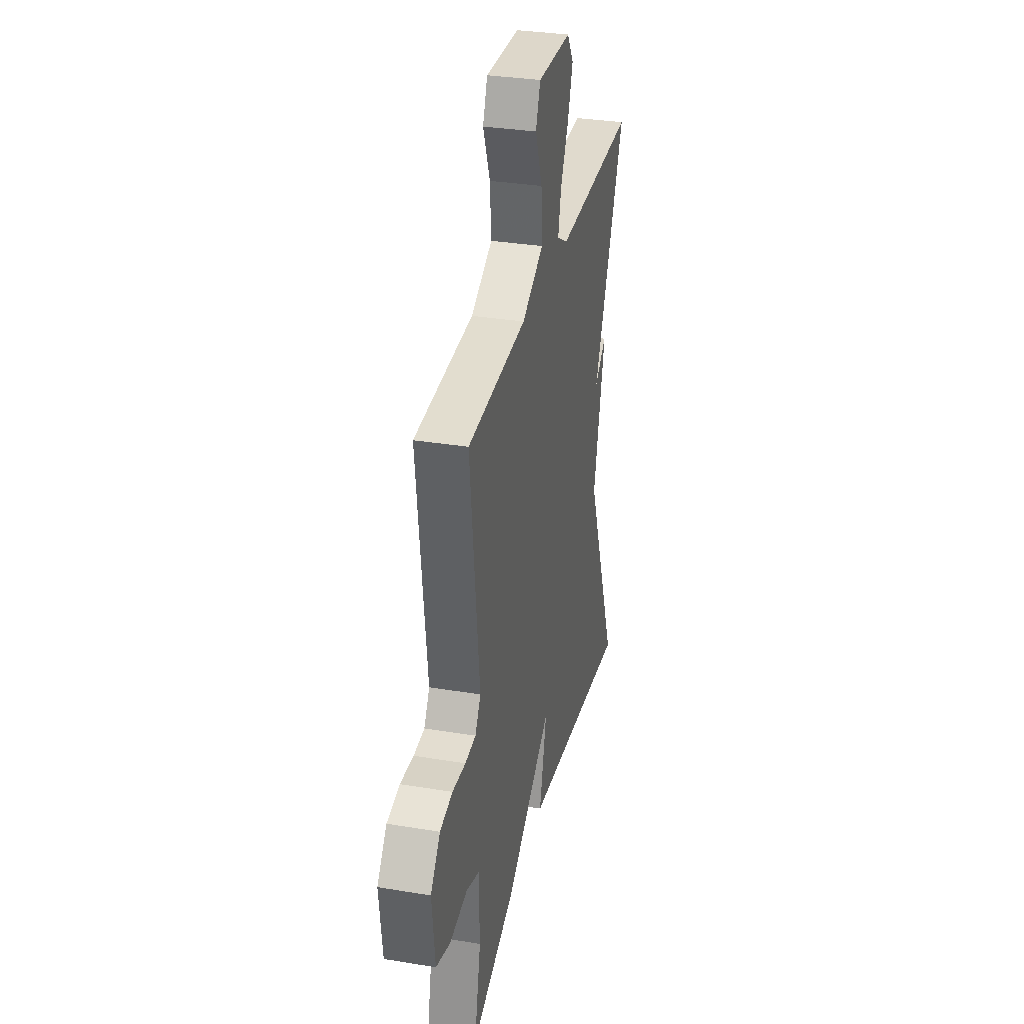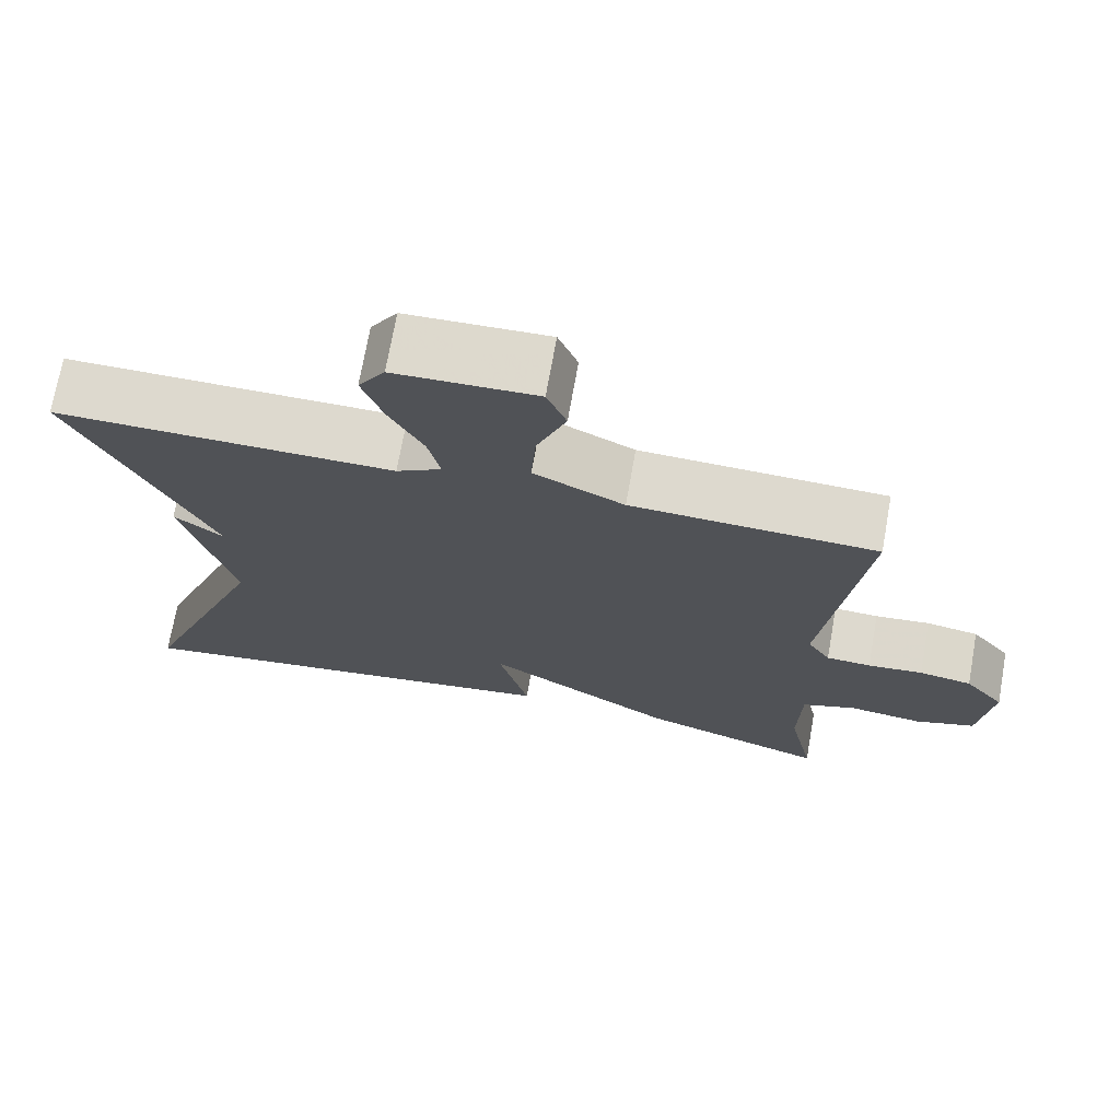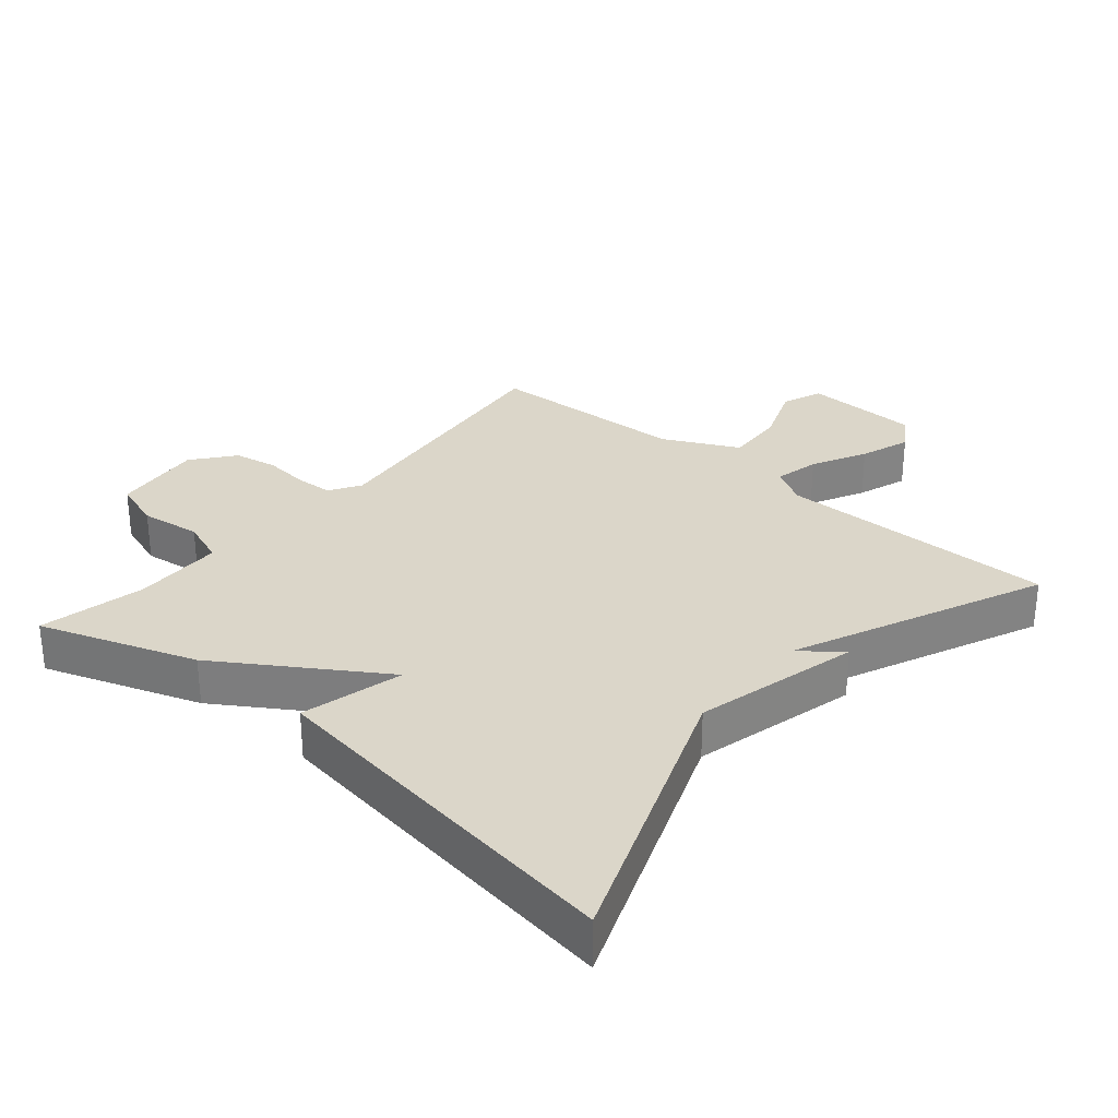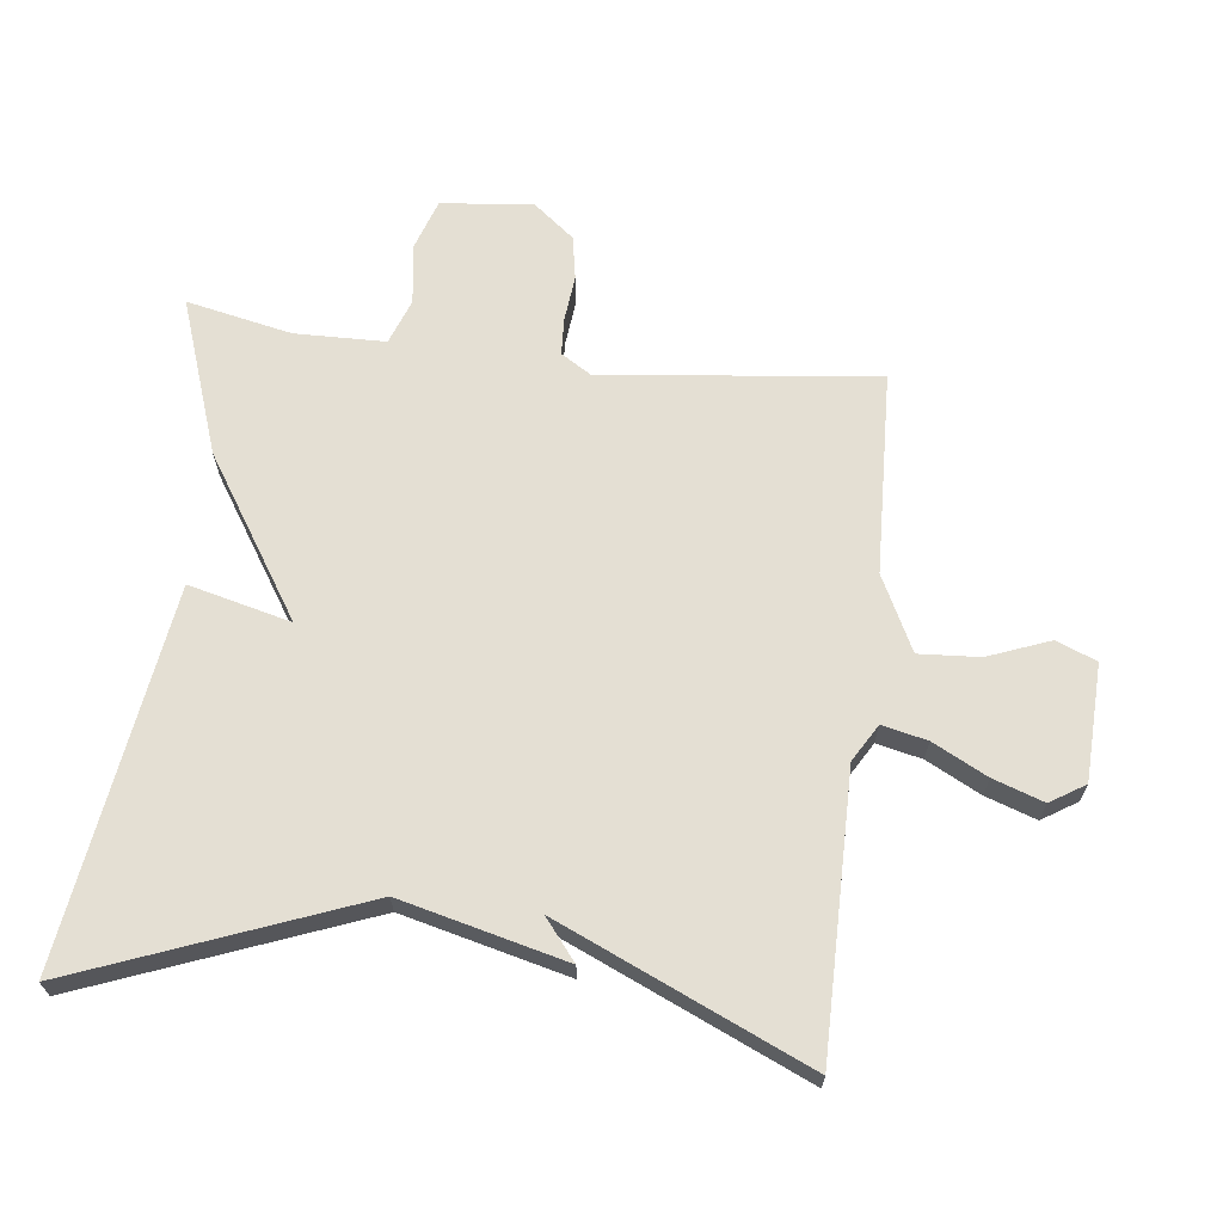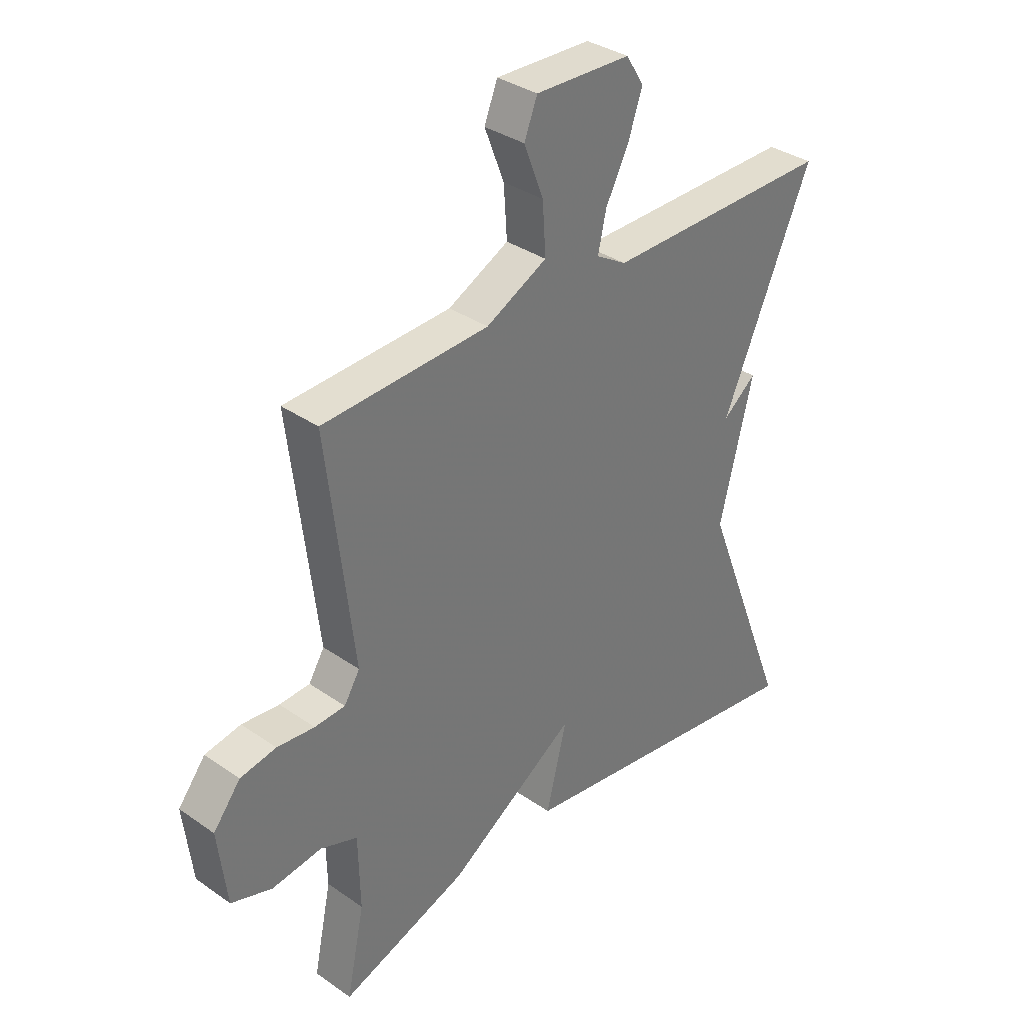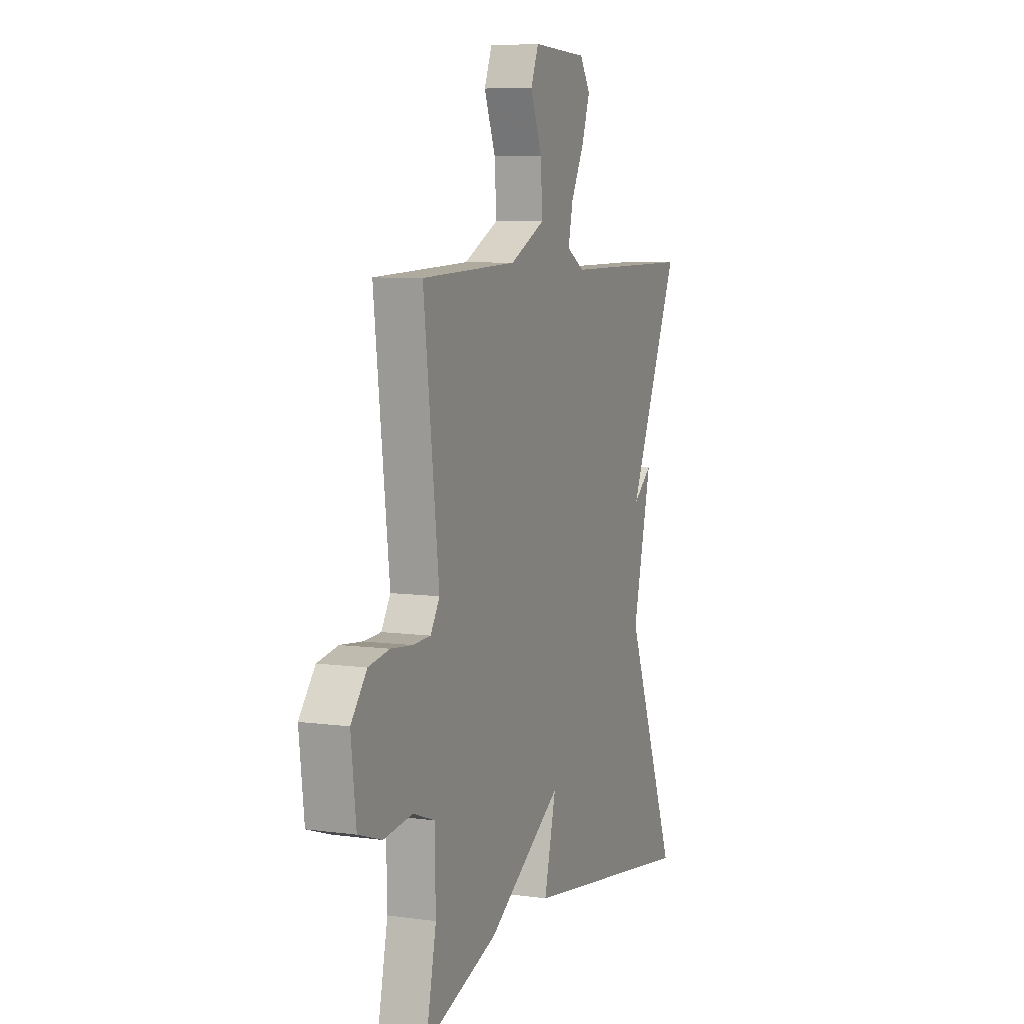
<metadata>
{"format":"obj","ext":"obj","renderer":"f3d","projection":"perspective","resolution":1024,"background":"white","views":[{"elev":32.7,"azim":102.9,"up":"+Z"},{"elev":71.8,"azim":10.1,"up":"+Z"},{"elev":29.8,"azim":-139.6,"up":"+Y"},{"elev":66.5,"azim":-83.1,"up":"+Y"},{"elev":34.7,"azim":133.0,"up":"+Z"},{"elev":7.1,"azim":111.8,"up":"+Z"}]}
</metadata>
<code>
v -0.5 0.07 -0.5
v -0.335 0.07 -0.076
v -0.396 0.07 0.173
v -0.335 0.07 0.124
v -0.5 0.07 0.5
v -0.08 0.07 0.497
v -0.024 0.07 0.53
v -0.039 0.07 0.598
v -0.081 0.07 0.68
v -0.107 0.07 0.756
v -0.074 0.07 0.808
v 0.101 0.07 0.814
v 0.125 0.07 0.753
v 0.089 0.07 0.66
v 0.083 0.07 0.569
v 0.195 0.07 0.513
v 0.5 0.07 0.5
v 0.451 0.07 0.088
v 0.48 0.07 0.041
v 0.536 0.07 0.038
v 0.605 0.07 0.045
v 0.671 0.07 0.033
v 0.721 0.07 -0.03
v 0.705 0.07 -0.167
v 0.63 0.07 -0.192
v 0.538 0.07 -0.18
v 0.47 0.07 -0.205
v 0.467 0.07 -0.341
v 0.5 0.07 -0.5
v 0.266 0.07 -0.418
v 0.028 0.07 -0.264
v 0.066 0.07 -0.418
v -0.5 0 -0.5
v -0.335 0 -0.076
v -0.396 0 0.173
v -0.335 0 0.124
v -0.5 0 0.5
v -0.08 0 0.497
v -0.024 0 0.53
v -0.039 0 0.598
v -0.081 0 0.68
v -0.107 0 0.756
v -0.074 0 0.808
v 0.101 0 0.814
v 0.125 0 0.753
v 0.089 0 0.66
v 0.083 0 0.569
v 0.195 0 0.513
v 0.5 0 0.5
v 0.451 0 0.088
v 0.48 0 0.041
v 0.536 0 0.038
v 0.605 0 0.045
v 0.671 0 0.033
v 0.721 0 -0.03
v 0.705 0 -0.167
v 0.63 0 -0.192
v 0.538 0 -0.18
v 0.47 0 -0.205
v 0.467 0 -0.341
v 0.5 0 -0.5
v 0.266 0 -0.418
v 0.028 0 -0.264
v 0.066 0 -0.418
f 31 32 1 2
f 28 29 30 31
f 27 28 31 2
f 26 27 2
f 24 25 26
f 23 24 26
f 22 23 26
f 21 22 26
f 20 21 26
f 19 20 26 2
f 18 19 2
f 16 17 18 2
f 15 16 2
f 14 15 2
f 12 13 14
f 11 12 14
f 10 11 14
f 9 10 14
f 8 9 14
f 7 8 14
f 7 14 2
f 6 7 2
f 4 5 6
f 4 6 2
f 2 3 4
f 34 33 64 63
f 63 62 61 60
f 34 63 60 59
f 34 59 58
f 58 57 56
f 58 56 55
f 58 55 54
f 58 54 53
f 58 53 52
f 34 58 52 51
f 34 51 50
f 34 50 49 48
f 34 48 47
f 34 47 46
f 46 45 44
f 46 44 43
f 46 43 42
f 46 42 41
f 46 41 40
f 46 40 39
f 34 46 39
f 34 39 38
f 38 37 36
f 34 38 36
f 36 35 34
f 1 33 34 2
f 2 34 35 3
f 3 35 36 4
f 4 36 37 5
f 5 37 38 6
f 6 38 39 7
f 7 39 40 8
f 8 40 41 9
f 9 41 42 10
f 10 42 43 11
f 11 43 44 12
f 12 44 45 13
f 13 45 46 14
f 14 46 47 15
f 15 47 48 16
f 16 48 49 17
f 17 49 50 18
f 18 50 51 19
f 19 51 52 20
f 20 52 53 21
f 21 53 54 22
f 22 54 55 23
f 23 55 56 24
f 24 56 57 25
f 25 57 58 26
f 26 58 59 27
f 27 59 60 28
f 28 60 61 29
f 29 61 62 30
f 30 62 63 31
f 31 63 64 32
f 32 64 33 1

</code>
